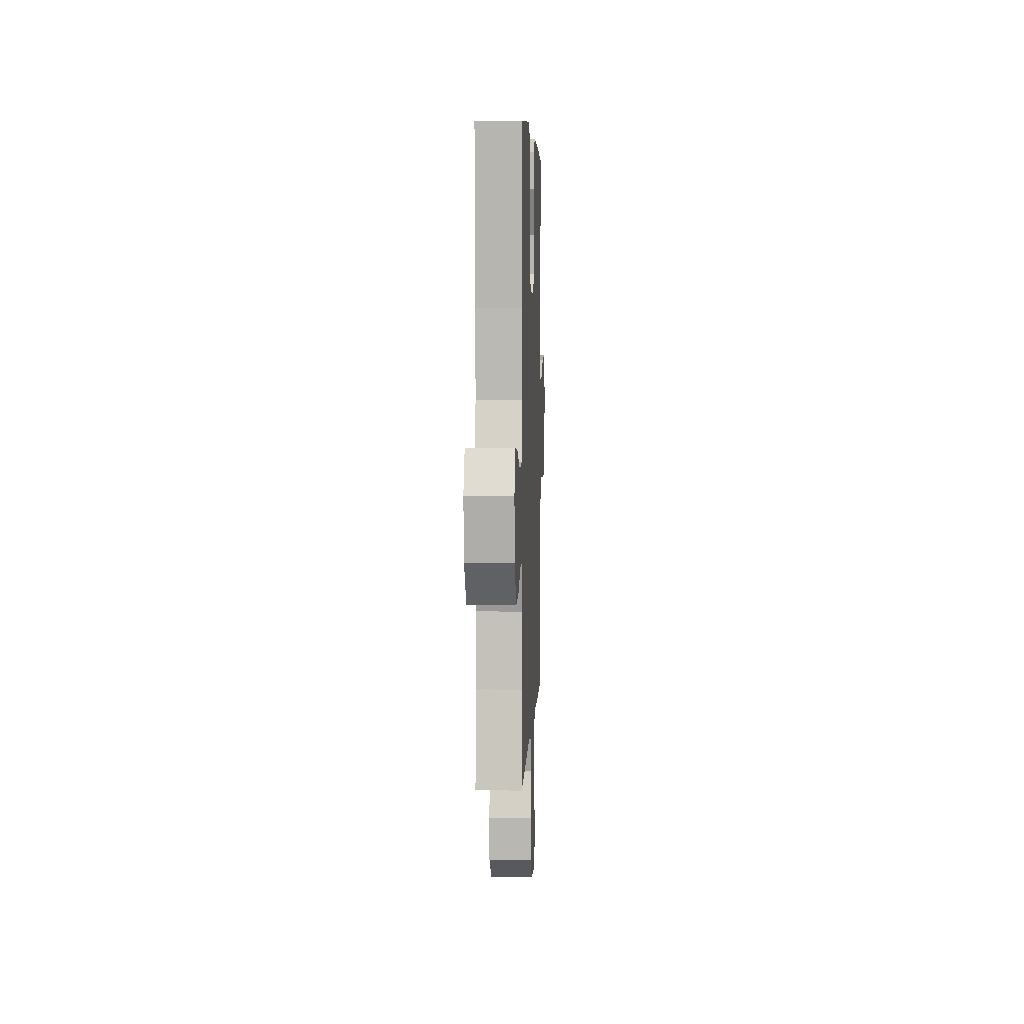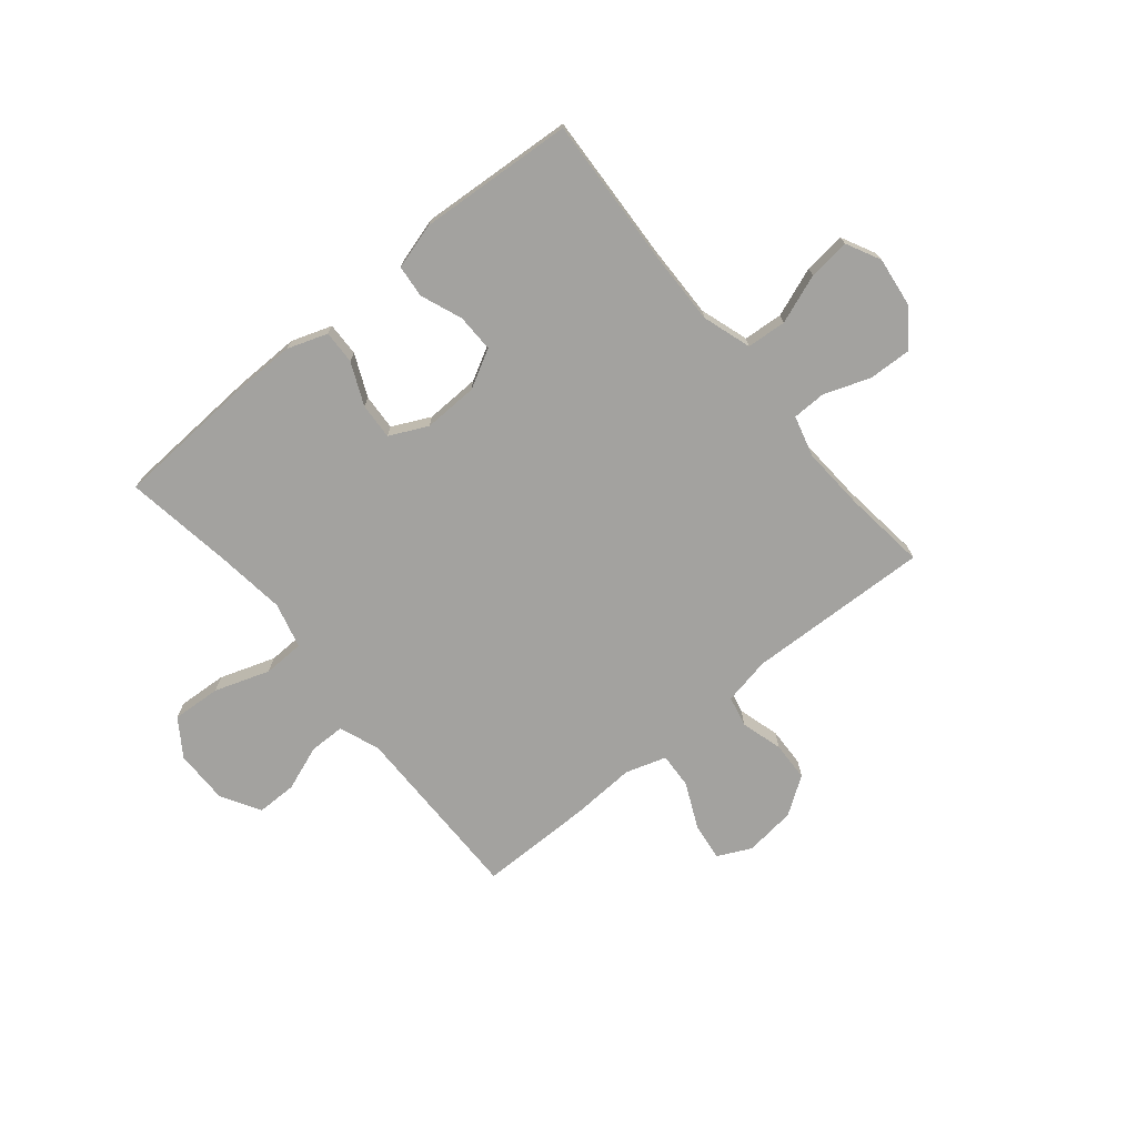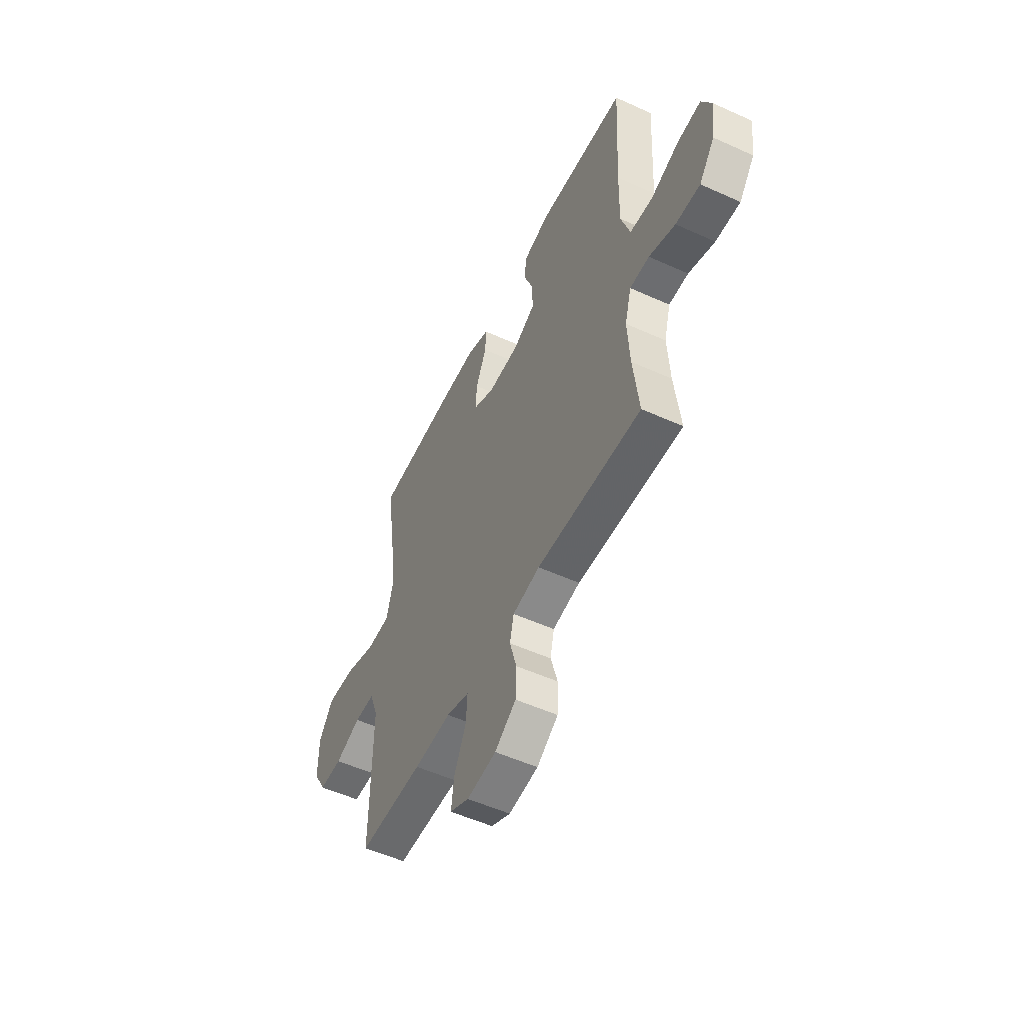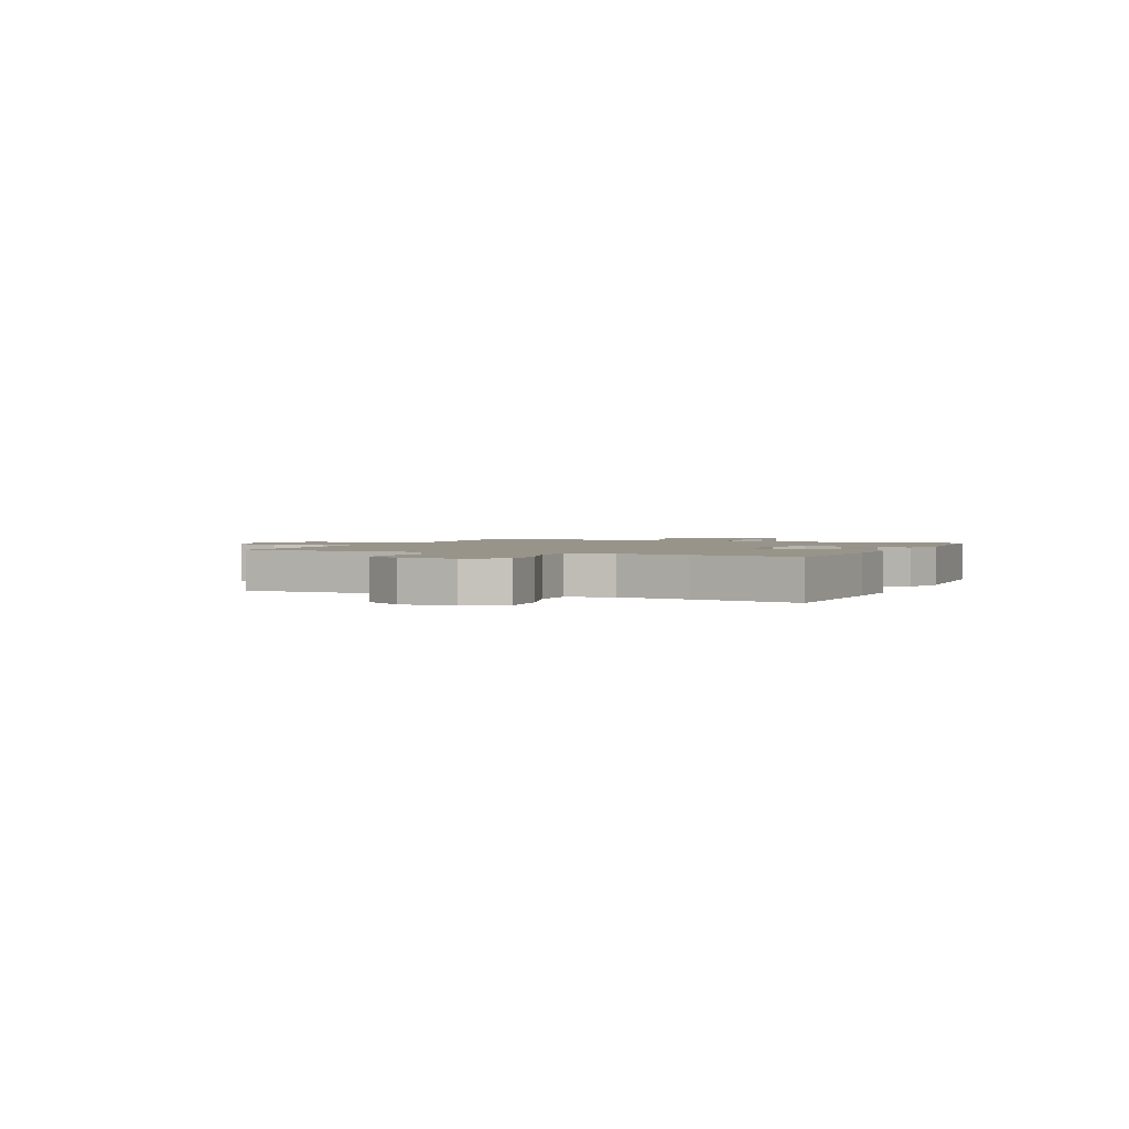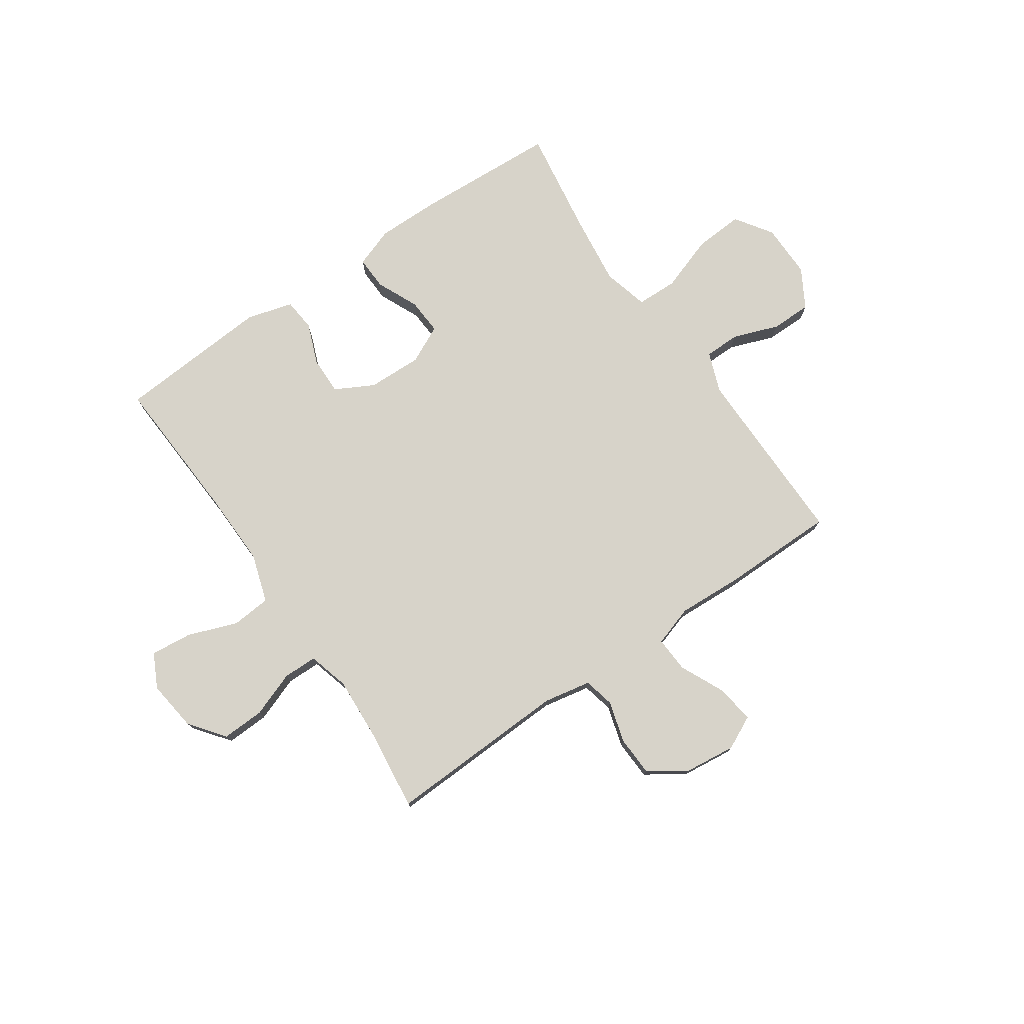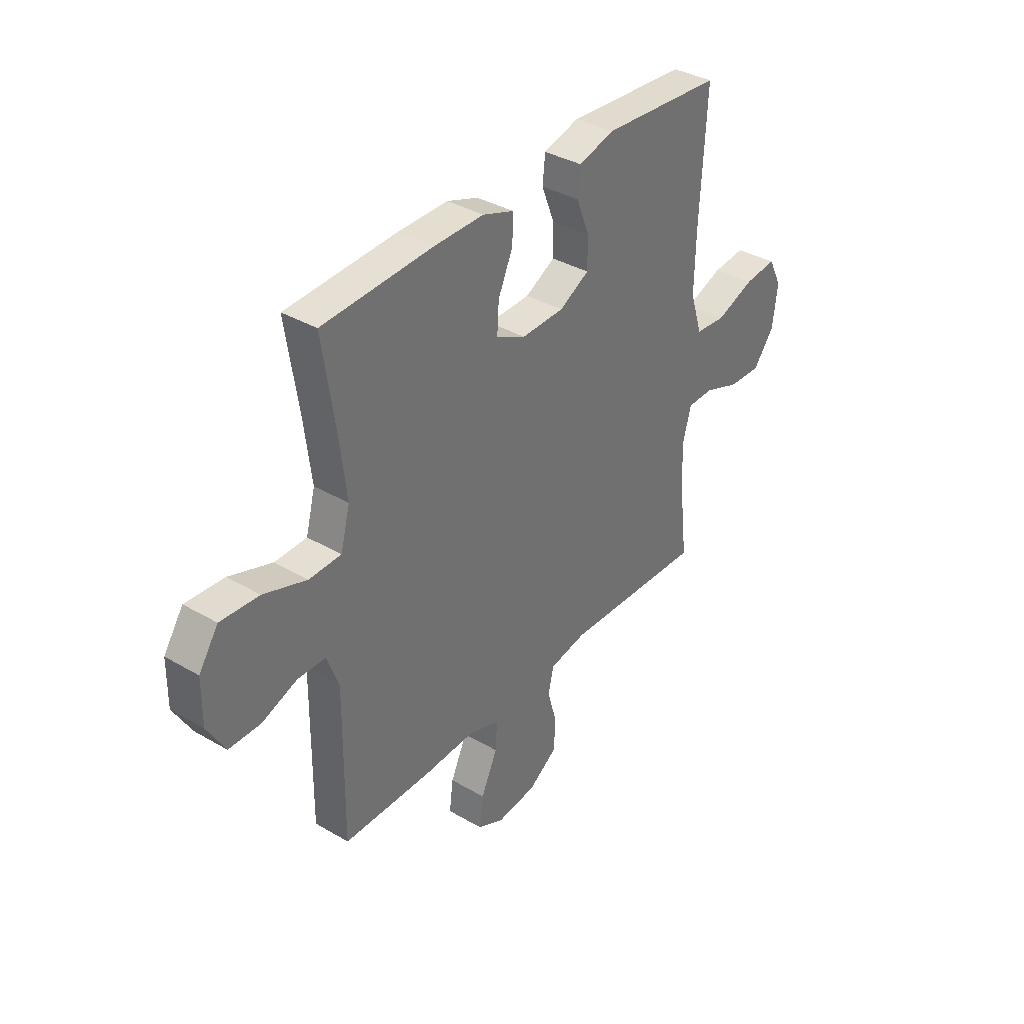
<metadata>
{"format":"obj","ext":"obj","renderer":"f3d","projection":"perspective","resolution":1024,"background":"white","views":[{"elev":5.3,"azim":92.3,"up":"+Z"},{"elev":-72.4,"azim":39.6,"up":"+Y"},{"elev":-53.2,"azim":64.1,"up":"+Z"},{"elev":1.9,"azim":-65.7,"up":"+Y"},{"elev":76.4,"azim":145.5,"up":"+Y"},{"elev":36.2,"azim":-52.6,"up":"+Z"}]}
</metadata>
<code>
v 0.5 0.07 -0.5
v 0.162 0.07 -0.487
v 0.074 0.07 -0.504
v 0.061 0.07 -0.561
v 0.083 0.07 -0.638
v 0.08 0.07 -0.711
v 0.011 0.07 -0.758
v -0.084 0.07 -0.769
v -0.146 0.07 -0.739
v -0.137 0.07 -0.669
v -0.098 0.07 -0.585
v -0.094 0.07 -0.519
v -0.169 0.07 -0.495
v -0.29 0.07 -0.501
v -0.5 0.07 -0.5
v -0.498 0.07 -0.28
v -0.497 0.07 -0.161
v -0.525 0.07 -0.086
v -0.591 0.07 -0.085
v -0.675 0.07 -0.116
v -0.75 0.07 -0.116
v -0.792 0.07 -0.044
v -0.791 0.07 0.057
v -0.745 0.07 0.125
v -0.654 0.07 0.119
v -0.552 0.07 0.084
v -0.476 0.07 0.086
v -0.454 0.07 0.17
v -0.47 0.07 0.301
v -0.5 0.07 0.5
v -0.239 0.07 0.514
v -0.121 0.07 0.515
v -0.047 0.07 0.489
v -0.049 0.07 0.427
v -0.084 0.07 0.349
v -0.088 0.07 0.282
v -0.018 0.07 0.248
v 0.083 0.07 0.251
v 0.154 0.07 0.289
v 0.153 0.07 0.359
v 0.123 0.07 0.436
v 0.129 0.07 0.496
v 0.214 0.07 0.52
v 0.5 0.07 0.5
v 0.485 0.07 0.225
v 0.482 0.07 0.088
v 0.511 0.07 -0.002
v 0.584 0.07 -0.008
v 0.675 0.07 0.026
v 0.752 0.07 0.034
v 0.784 0.07 -0.029
v 0.772 0.07 -0.123
v 0.722 0.07 -0.188
v 0.643 0.07 -0.185
v 0.559 0.07 -0.154
v 0.496 0.07 -0.155
v 0.475 0.07 -0.231
v 0.482 0.07 -0.349
v 0.5 0 -0.5
v 0.162 0 -0.487
v 0.074 0 -0.504
v 0.061 0 -0.561
v 0.083 0 -0.638
v 0.08 0 -0.711
v 0.011 0 -0.758
v -0.084 0 -0.769
v -0.146 0 -0.739
v -0.137 0 -0.669
v -0.098 0 -0.585
v -0.094 0 -0.519
v -0.169 0 -0.495
v -0.29 0 -0.501
v -0.5 0 -0.5
v -0.498 0 -0.28
v -0.497 0 -0.161
v -0.525 0 -0.086
v -0.591 0 -0.085
v -0.675 0 -0.116
v -0.75 0 -0.116
v -0.792 0 -0.044
v -0.791 0 0.057
v -0.745 0 0.125
v -0.654 0 0.119
v -0.552 0 0.084
v -0.476 0 0.086
v -0.454 0 0.17
v -0.47 0 0.301
v -0.5 0 0.5
v -0.239 0 0.514
v -0.121 0 0.515
v -0.047 0 0.489
v -0.049 0 0.427
v -0.084 0 0.349
v -0.088 0 0.282
v -0.018 0 0.248
v 0.083 0 0.251
v 0.154 0 0.289
v 0.153 0 0.359
v 0.123 0 0.436
v 0.129 0 0.496
v 0.214 0 0.52
v 0.5 0 0.5
v 0.485 0 0.225
v 0.482 0 0.088
v 0.511 0 -0.002
v 0.584 0 -0.008
v 0.675 0 0.026
v 0.752 0 0.034
v 0.784 0 -0.029
v 0.772 0 -0.123
v 0.722 0 -0.188
v 0.643 0 -0.185
v 0.559 0 -0.154
v 0.496 0 -0.155
v 0.475 0 -0.231
v 0.482 0 -0.349
f 53 54 55
f 52 53 55
f 51 52 55
f 50 51 55
f 49 50 55
f 48 49 55
f 47 48 55 56
f 46 47 56 57
f 43 44 45
f 42 43 45
f 41 42 45
f 40 41 45
f 45 46 57
f 40 45 57
f 39 40 57
f 33 34 35
f 32 33 35
f 31 32 35
f 30 31 35
f 29 30 35
f 28 29 35 36
f 27 28 36 37
f 24 25 26
f 23 24 26
f 22 23 26
f 21 22 26
f 20 21 26
f 19 20 26
f 18 19 26 27
f 27 37 38
f 18 27 38
f 17 18 38
f 13 14 15 16
f 39 57 58
f 38 39 58
f 17 38 58
f 16 17 58
f 13 16 58
f 12 13 58
f 9 10 11
f 8 9 11
f 7 8 11
f 6 7 11
f 5 6 11
f 4 5 11
f 58 1 2
f 12 58 2 3
f 3 4 11 12
f 113 112 111
f 113 111 110
f 113 110 109
f 113 109 108
f 113 108 107
f 113 107 106
f 114 113 106 105
f 115 114 105 104
f 103 102 101
f 103 101 100
f 103 100 99
f 103 99 98
f 115 104 103
f 115 103 98
f 115 98 97
f 93 92 91
f 93 91 90
f 93 90 89
f 93 89 88
f 93 88 87
f 94 93 87 86
f 95 94 86 85
f 84 83 82
f 84 82 81
f 84 81 80
f 84 80 79
f 84 79 78
f 84 78 77
f 85 84 77 76
f 96 95 85
f 96 85 76
f 96 76 75
f 74 73 72 71
f 116 115 97
f 116 97 96
f 116 96 75
f 116 75 74
f 116 74 71
f 116 71 70
f 69 68 67
f 69 67 66
f 69 66 65
f 69 65 64
f 69 64 63
f 69 63 62
f 60 59 116
f 61 60 116 70
f 70 69 62 61
f 1 59 60 2
f 2 60 61 3
f 3 61 62 4
f 4 62 63 5
f 5 63 64 6
f 6 64 65 7
f 7 65 66 8
f 8 66 67 9
f 9 67 68 10
f 10 68 69 11
f 11 69 70 12
f 12 70 71 13
f 13 71 72 14
f 14 72 73 15
f 15 73 74 16
f 16 74 75 17
f 17 75 76 18
f 18 76 77 19
f 19 77 78 20
f 20 78 79 21
f 21 79 80 22
f 22 80 81 23
f 23 81 82 24
f 24 82 83 25
f 25 83 84 26
f 26 84 85 27
f 27 85 86 28
f 28 86 87 29
f 29 87 88 30
f 30 88 89 31
f 31 89 90 32
f 32 90 91 33
f 33 91 92 34
f 34 92 93 35
f 35 93 94 36
f 36 94 95 37
f 37 95 96 38
f 38 96 97 39
f 39 97 98 40
f 40 98 99 41
f 41 99 100 42
f 42 100 101 43
f 43 101 102 44
f 44 102 103 45
f 45 103 104 46
f 46 104 105 47
f 47 105 106 48
f 48 106 107 49
f 49 107 108 50
f 50 108 109 51
f 51 109 110 52
f 52 110 111 53
f 53 111 112 54
f 54 112 113 55
f 55 113 114 56
f 56 114 115 57
f 57 115 116 58
f 58 116 59 1

</code>
